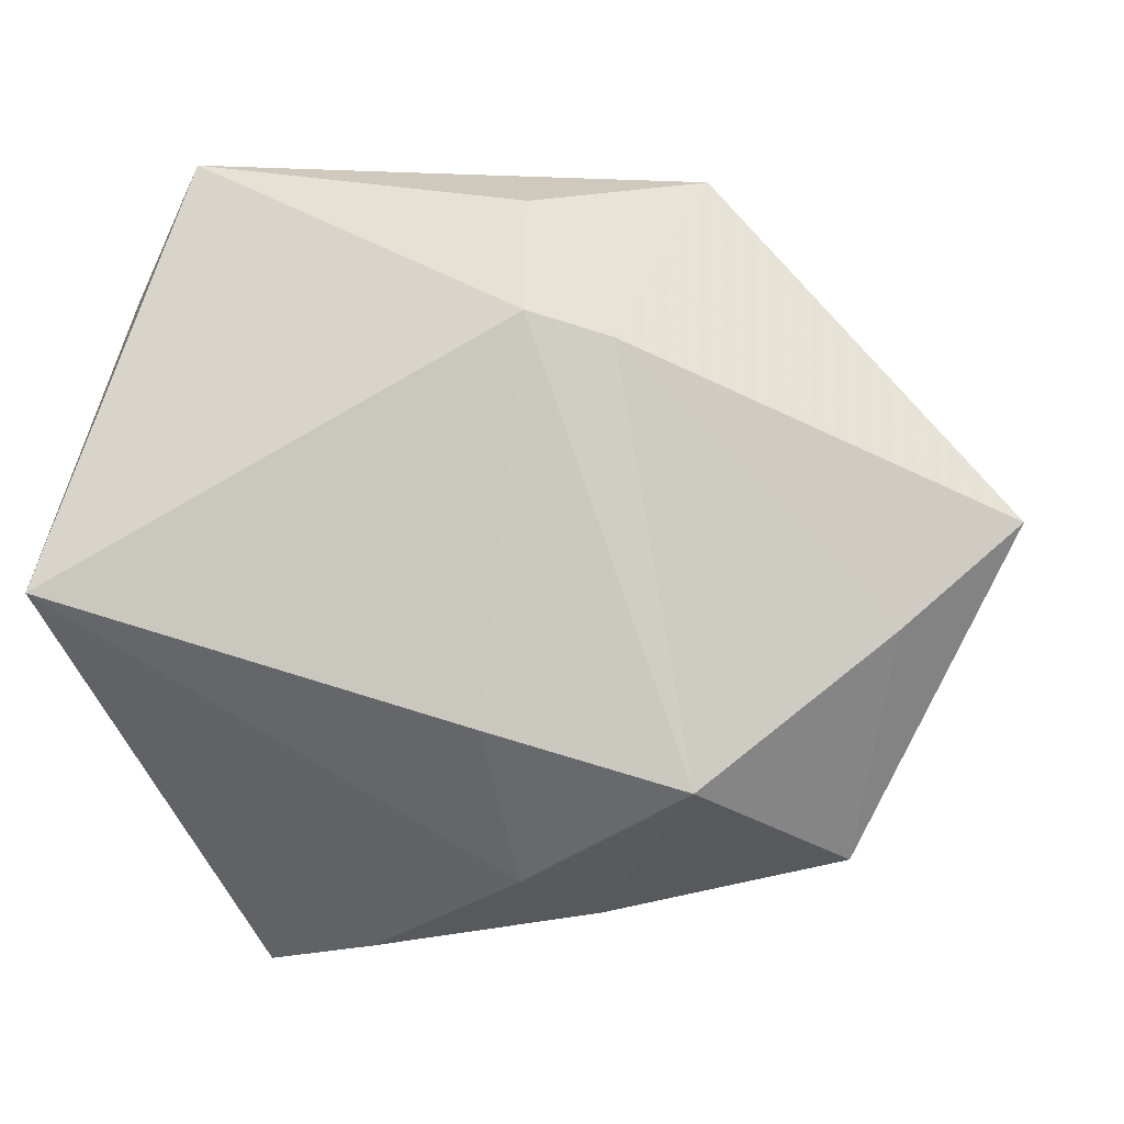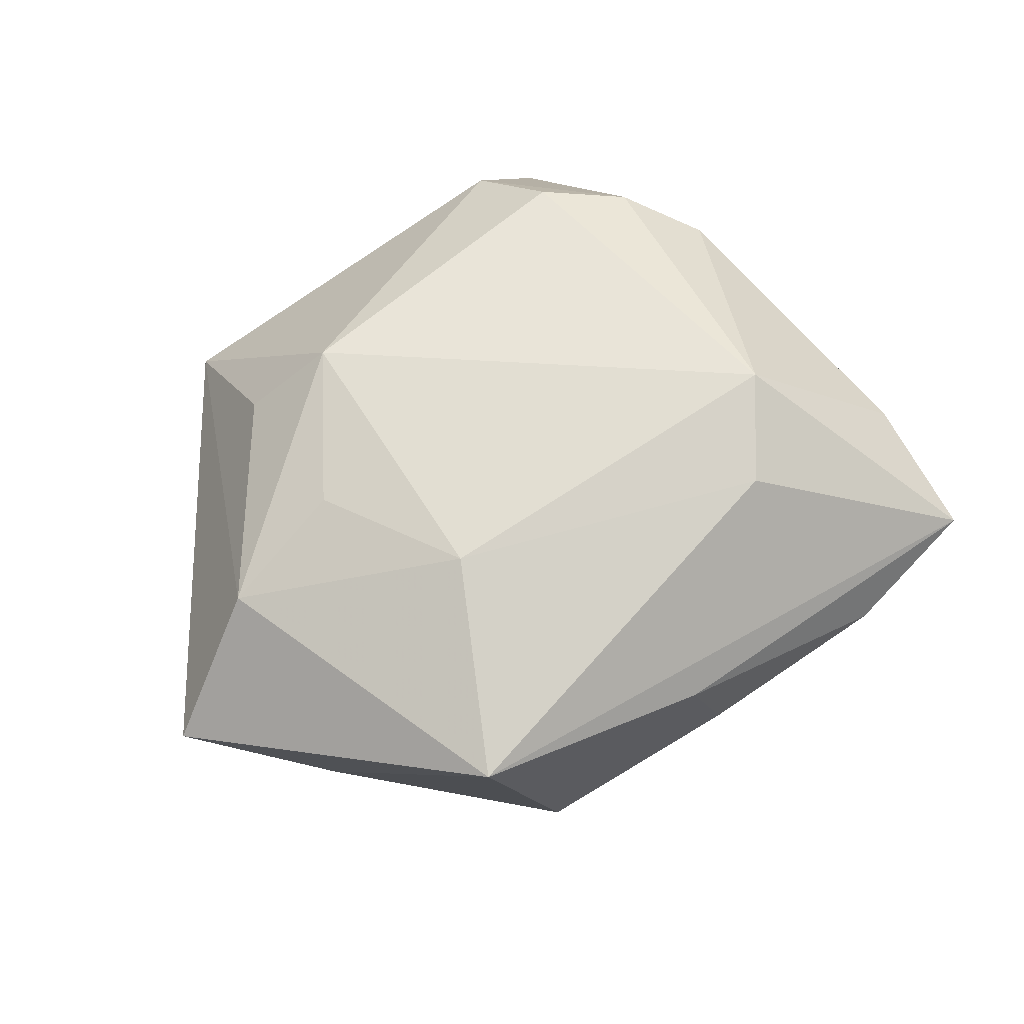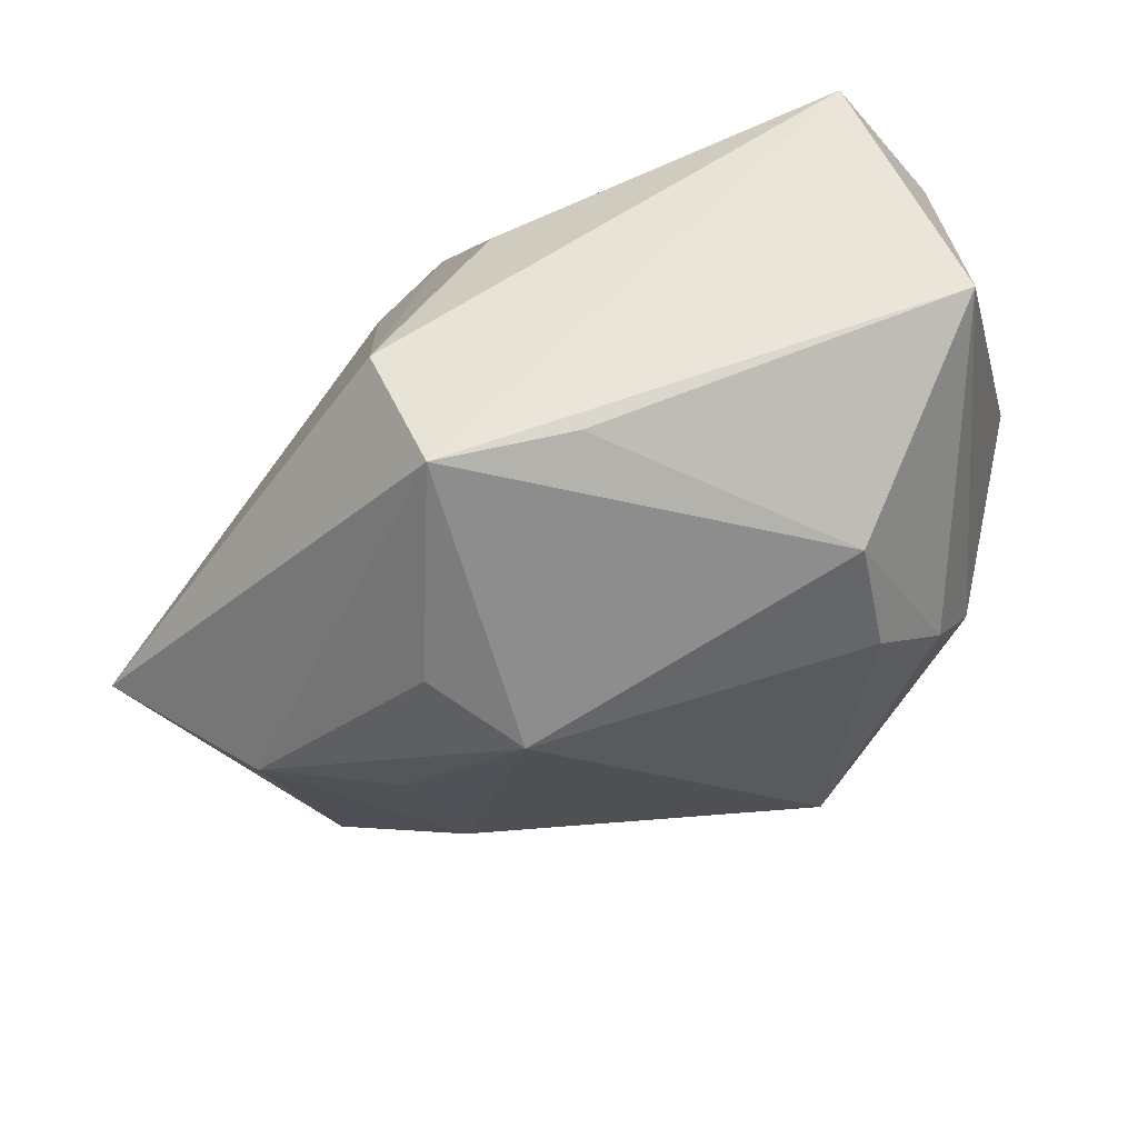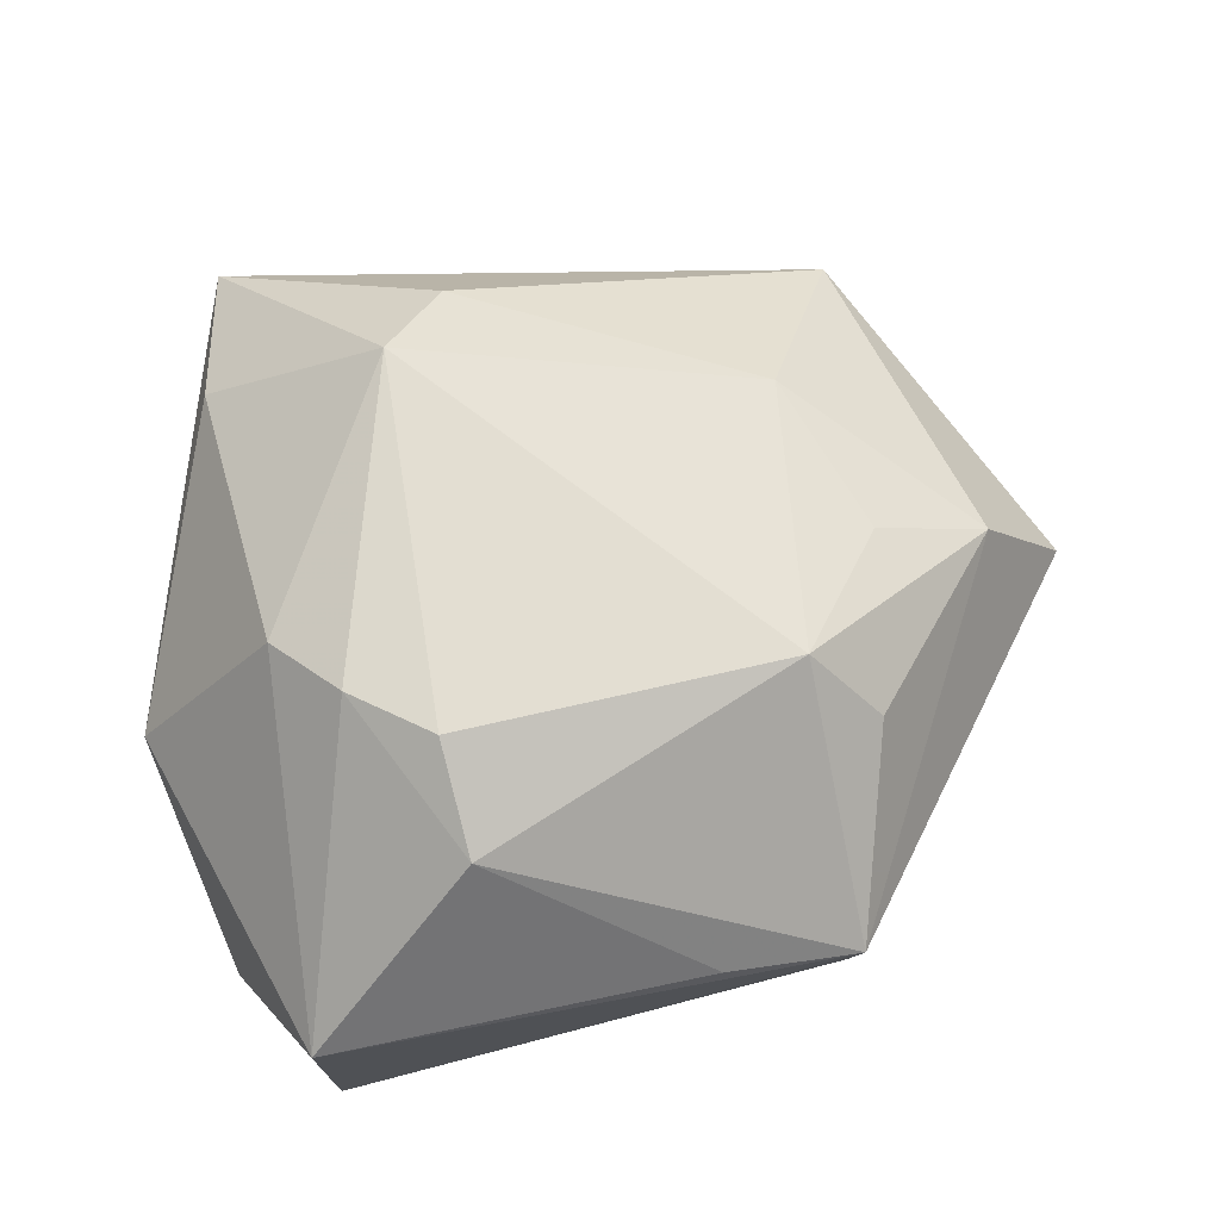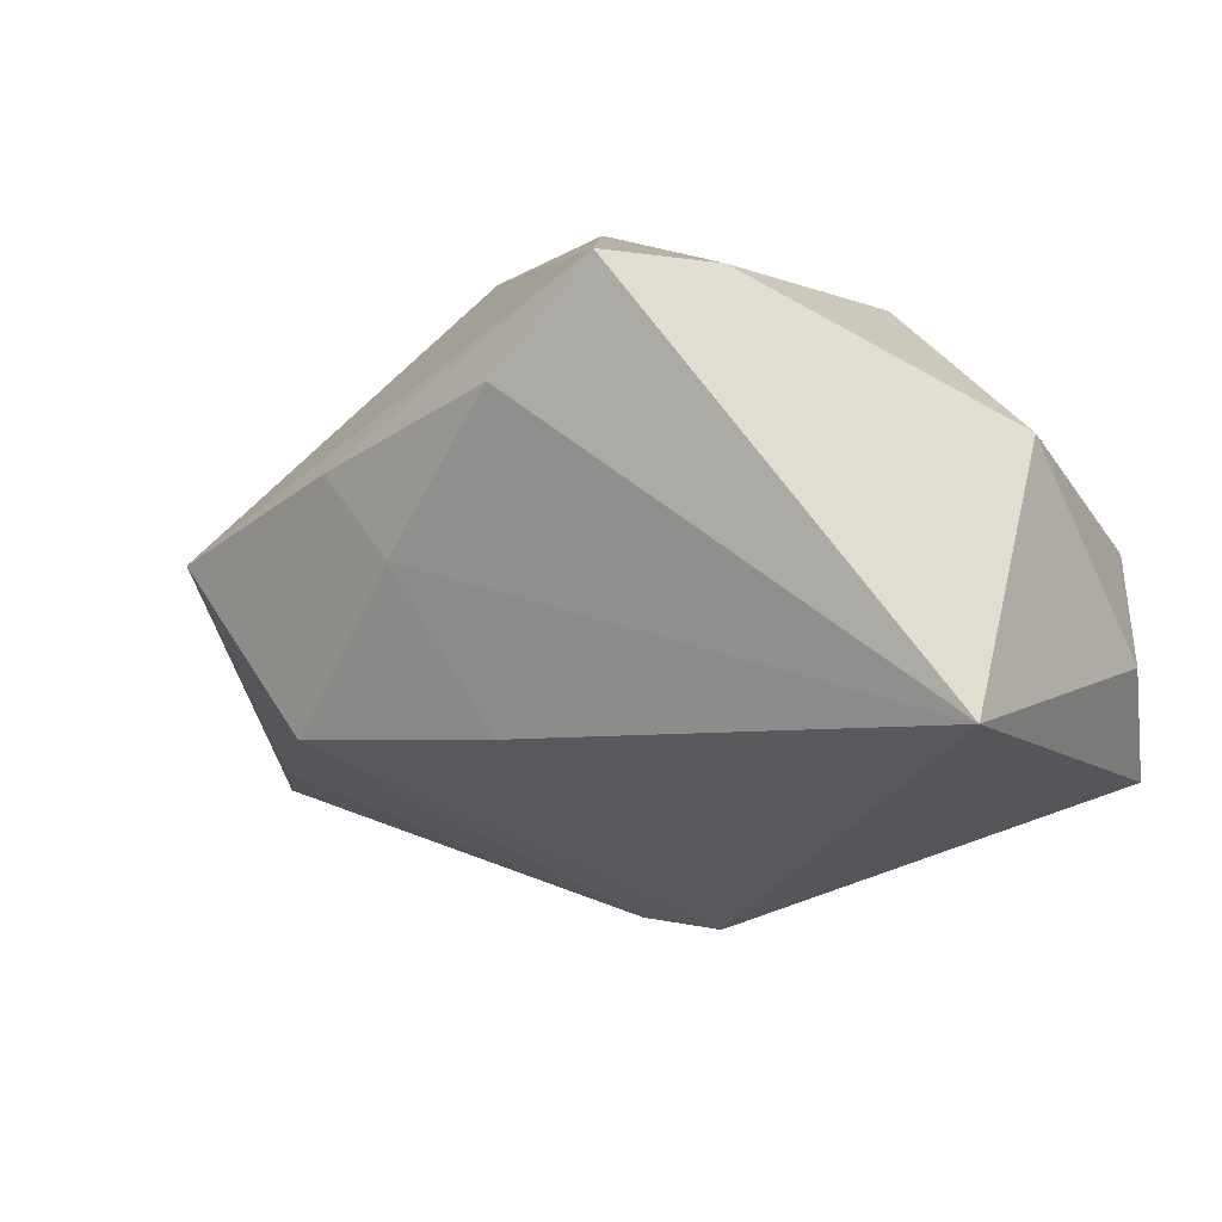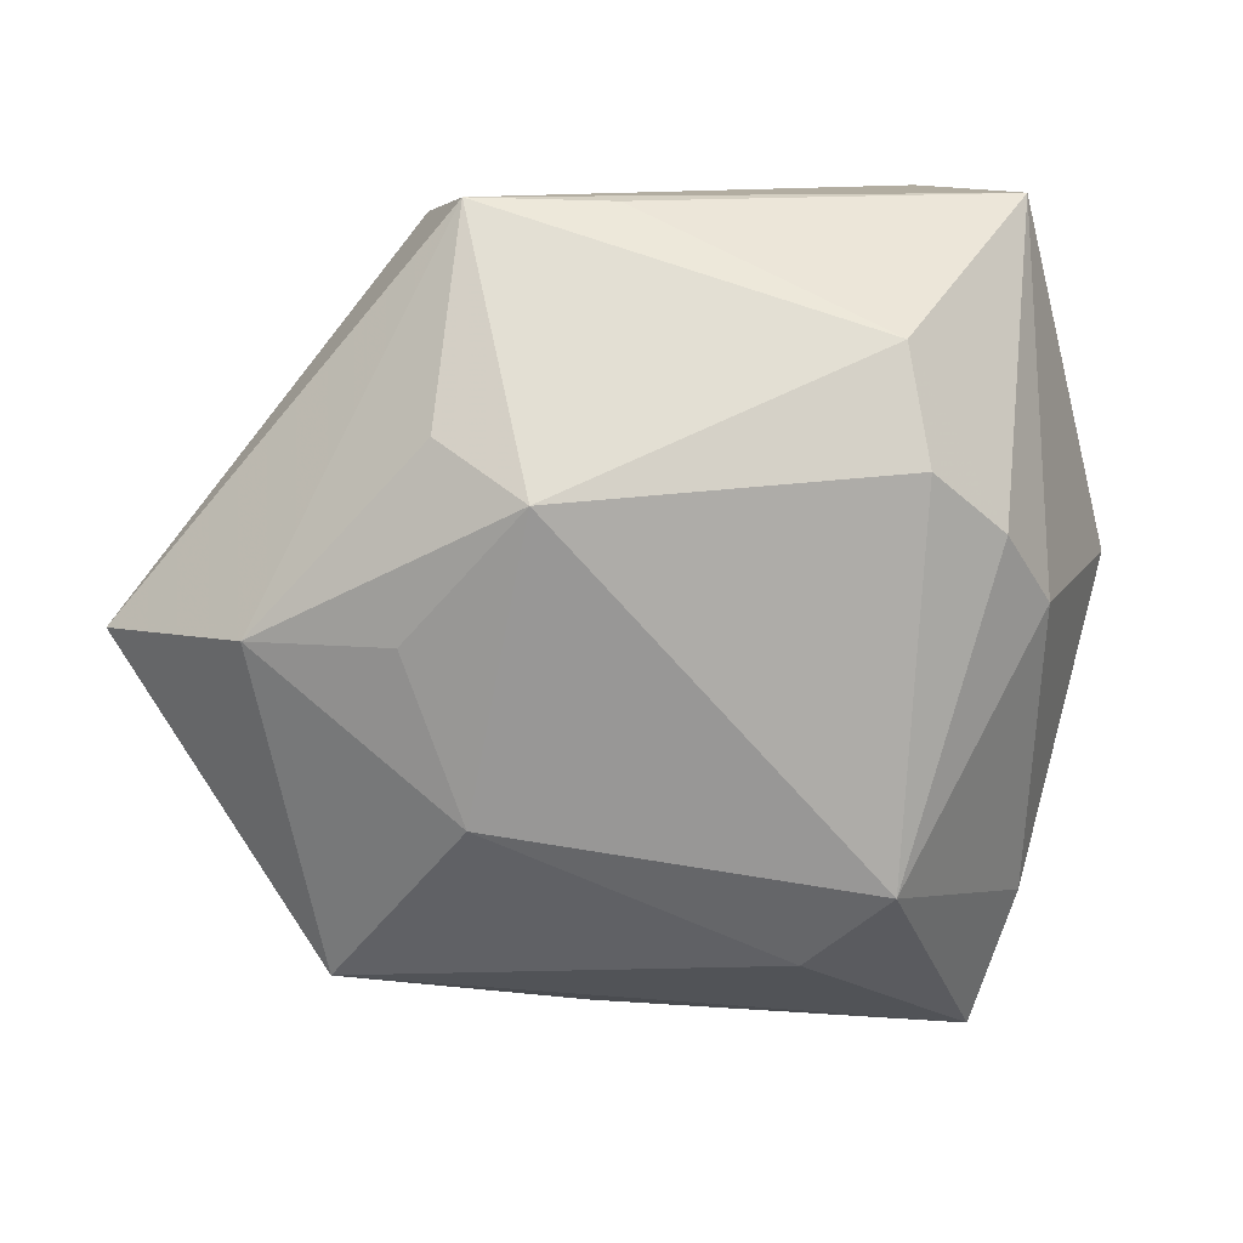
<metadata>
{"format":"obj","ext":"obj","renderer":"f3d","projection":"perspective","resolution":1024,"background":"white","views":[{"elev":-12.8,"azim":-171.1,"up":"+Y"},{"elev":44.8,"azim":-39.5,"up":"+Z"},{"elev":59.4,"azim":-24.9,"up":"+Y"},{"elev":72.8,"azim":168.6,"up":"+Z"},{"elev":-26.4,"azim":40.8,"up":"+Z"},{"elev":10.5,"azim":-17.3,"up":"+Y"}]}
</metadata>
<code>
v 0.01769 0.007767 0.02666
v -0.03408 -0.03169 0.003244
v -0.009746 0.03426 0.00895
v -0.03972 -0.01245 -0.01002
v -0.02763 0.01613 0.01571
v -0.05124 -0.001748 -0.005263
v -0.02152 0.01129 0.02295
v 0.01134 -0.03931 0.001638
v 0.002876 -0.02941 0.01947
v -0.002989 -0.02233 -0.02013
v 0.008961 -0.02238 0.02562
v 0.0232 -0.03986 0.008934
v -0.007901 0.01422 -0.02612
v -0.02511 -0.01636 0.01611
v 0.02334 0.001258 0.02314
v -0.004504 -0.03434 -0.00732
v -0.01565 0.01206 -0.02367
v -0.04214 -0.0008472 0.009057
v 0.03354 0.02279 -0.008612
v -0.02243 0.03303 -0.006015
v -0.006605 0.02806 -0.01669
v -0.01065 -0.0364 0.002445
v 0.01048 0.0133 0.02761
v -0.03071 -0.0007955 0.01606
v -0.02259 0.03464 0.006685
v 0.03707 0.002258 0.005373
v 0.02595 -0.02639 0.01315
v 0.009838 0.02357 0.02367
v -0.02151 -0.02787 -0.01672
v 0.02656 0.03464 0.009996
v 0.02633 0.03464 -0.01403
v 0.03704 -0.009916 -0.02612
f 31 32 13
f 13 32 10
f 10 29 13
f 13 29 17
f 2 6 4
f 4 29 2
f 6 17 4
f 4 17 29
f 32 12 8
f 27 11 12
f 15 11 27
f 23 11 1
f 1 11 15
f 15 27 26
f 26 12 32
f 26 27 12
f 2 12 9
f 12 11 9
f 2 9 14
f 14 9 11
f 30 1 15
f 15 26 30
f 18 6 2
f 2 14 18
f 18 14 24
f 20 17 6
f 13 17 20
f 2 29 22
f 22 12 2
f 22 8 12
f 32 31 19
f 19 26 32
f 31 30 19
f 19 30 26
f 7 18 24
f 24 14 7
f 7 14 11
f 7 11 23
f 23 1 28
f 1 30 28
f 28 7 23
f 6 18 25
f 25 20 6
f 7 28 25
f 25 30 31
f 31 20 25
f 21 31 13
f 13 20 21
f 21 20 31
f 16 22 29
f 8 22 16
f 29 10 16
f 16 10 32
f 32 8 16
f 18 7 5
f 5 25 18
f 7 25 5
f 3 28 30
f 30 25 3
f 3 25 28

</code>
